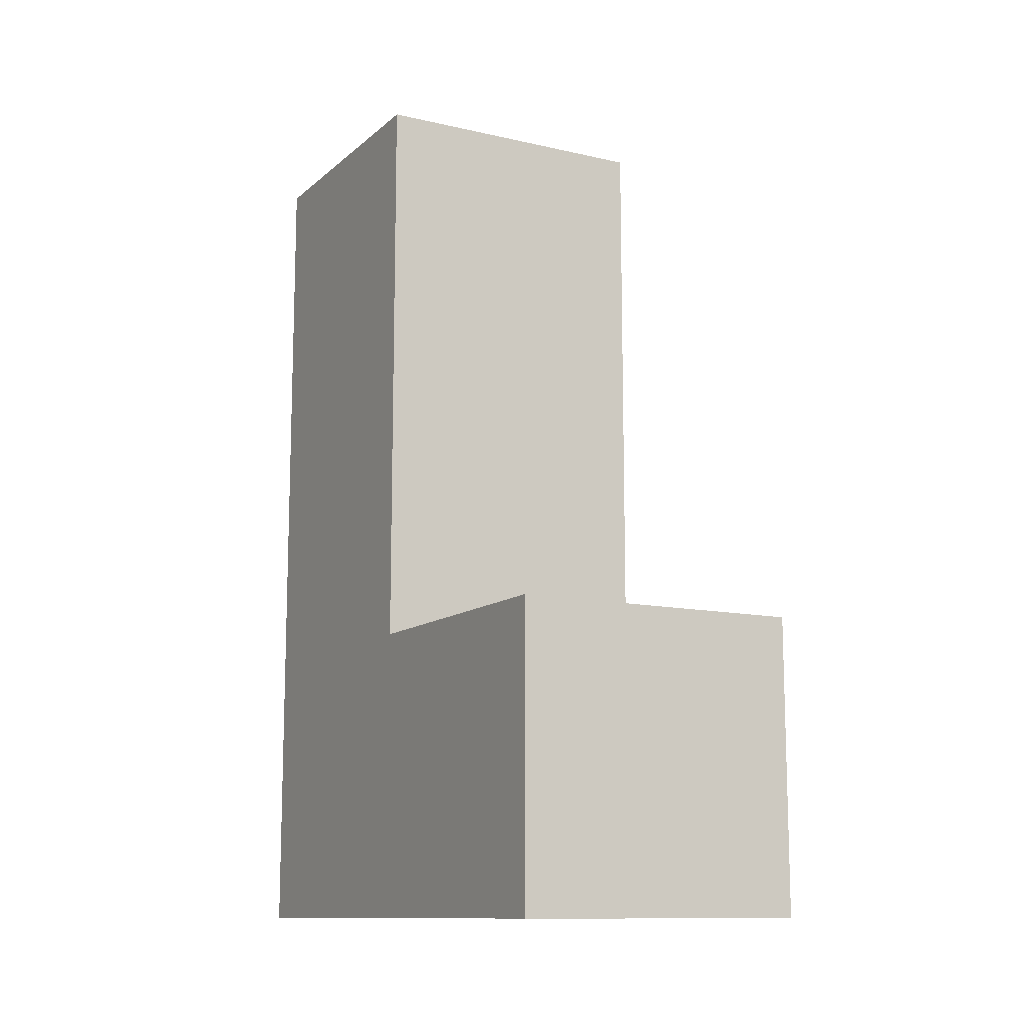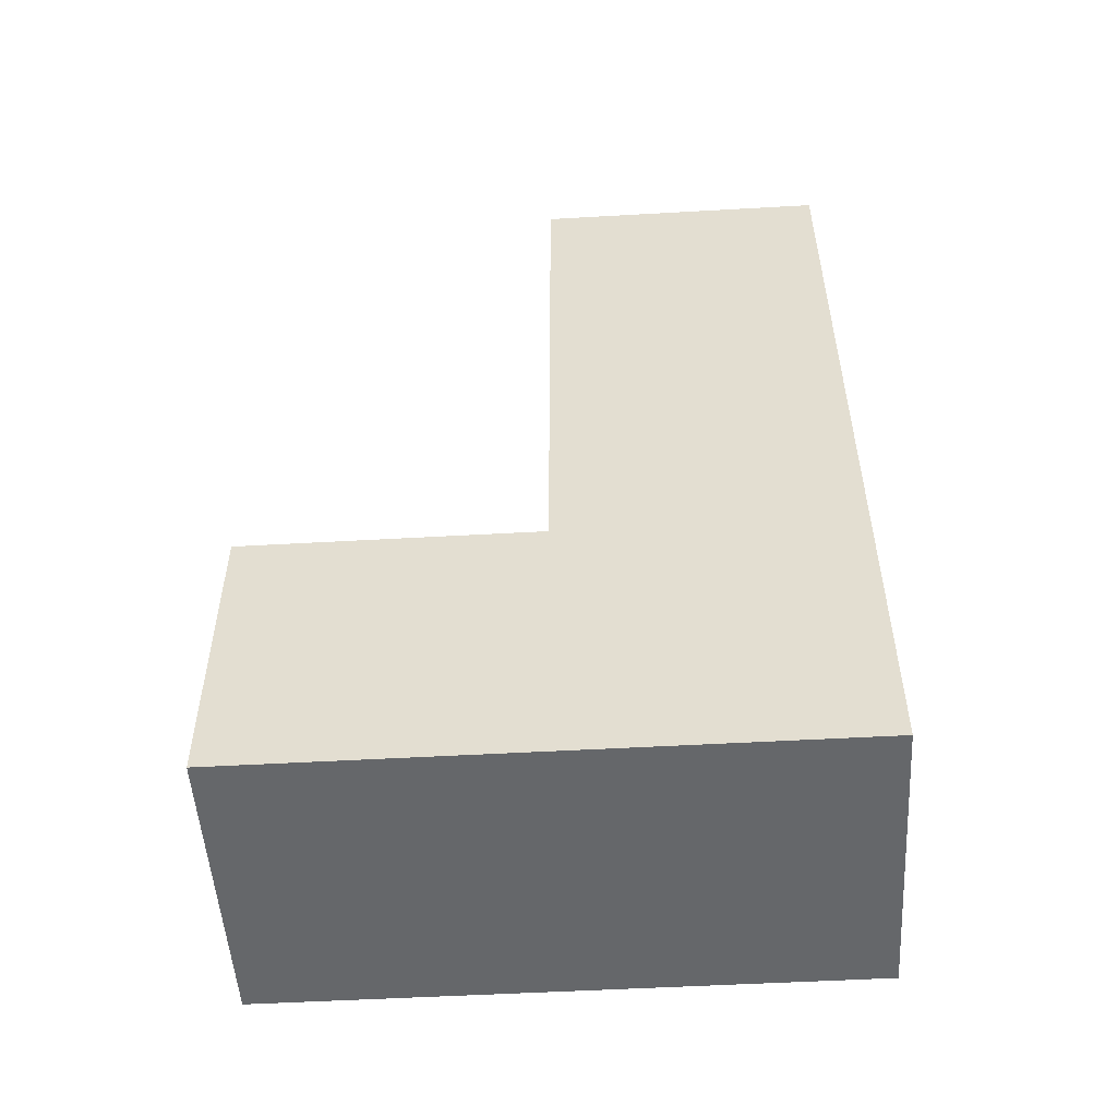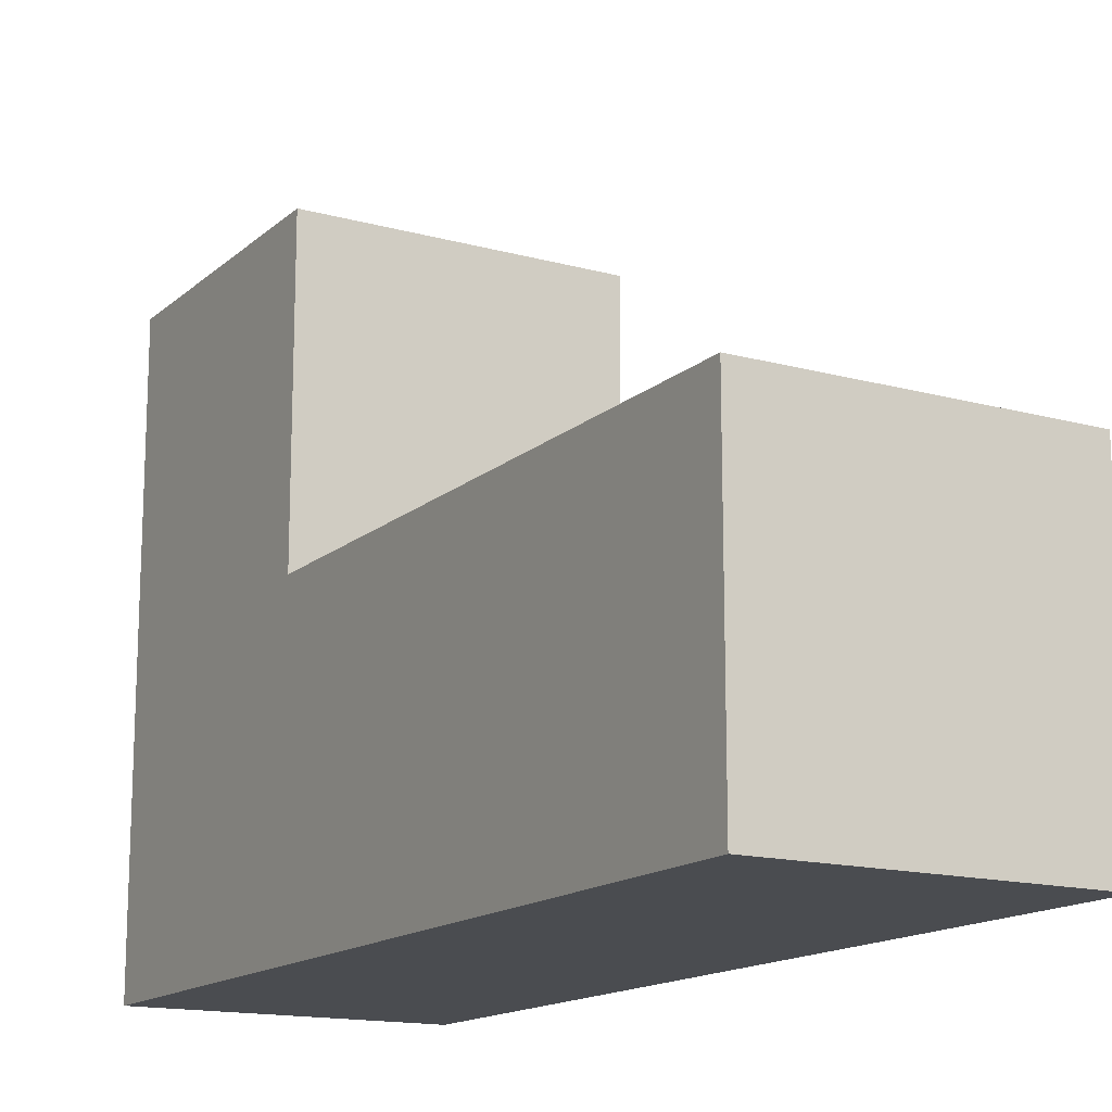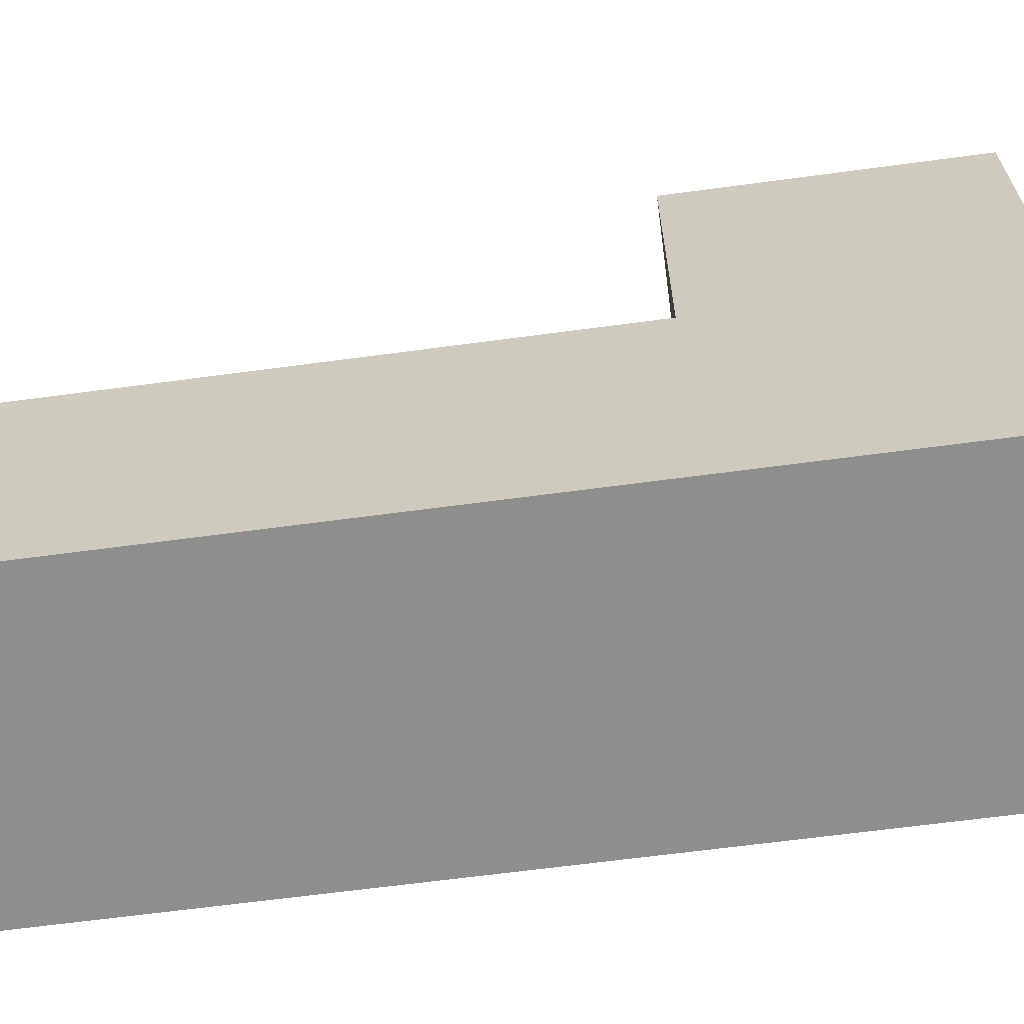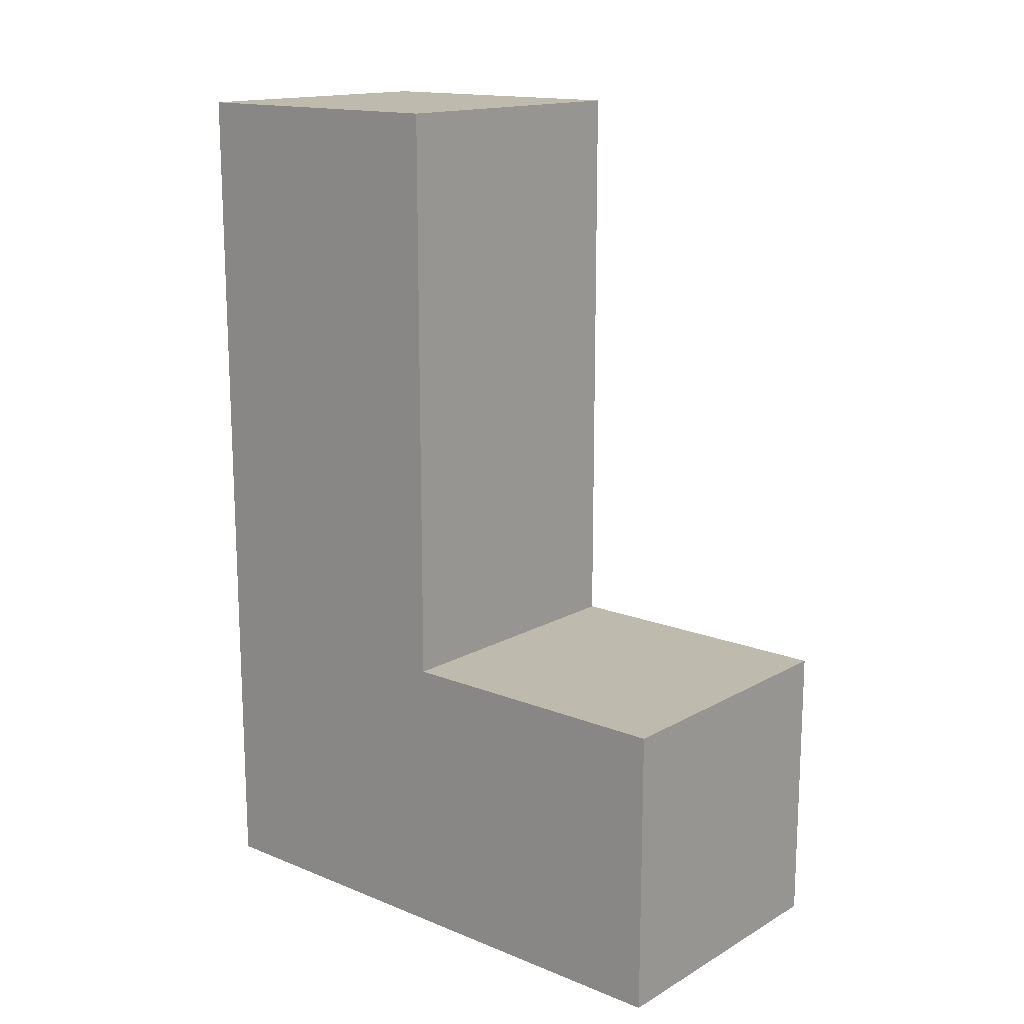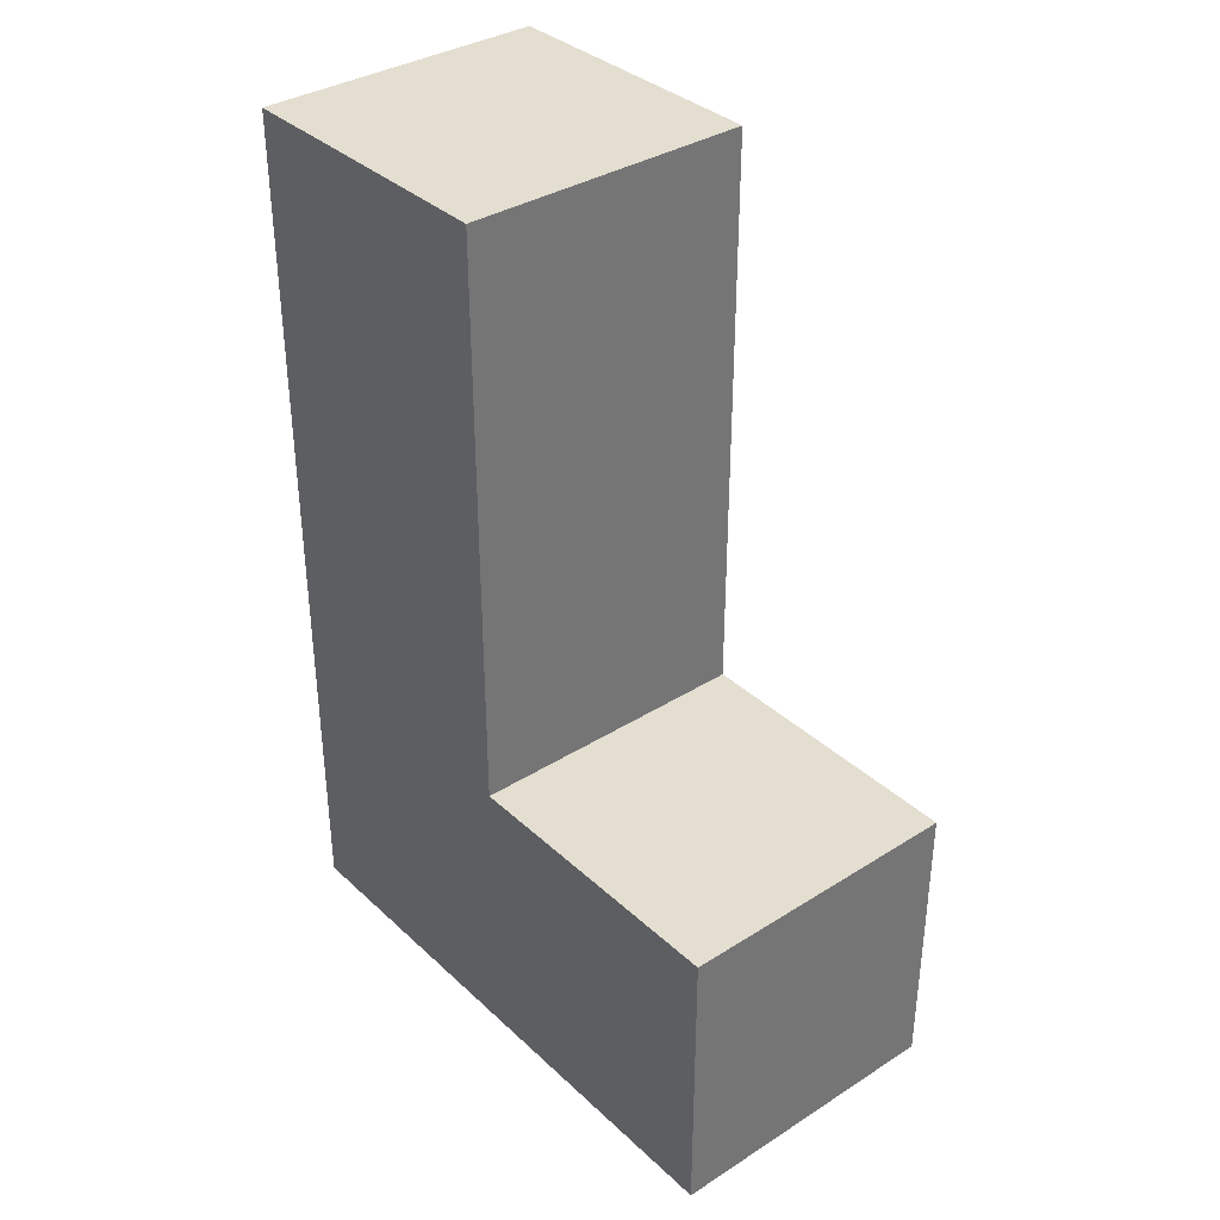
<metadata>
{"format":"obj","ext":"obj","renderer":"f3d","projection":"perspective","resolution":1024,"background":"white","views":[{"elev":-11.9,"azim":-28.6,"up":"+Y"},{"elev":-52.0,"azim":93.5,"up":"+Y"},{"elev":-15.1,"azim":149.7,"up":"+Z"},{"elev":-64.8,"azim":-82.3,"up":"+Z"},{"elev":15.4,"azim":-49.7,"up":"+Y"},{"elev":35.7,"azim":-39.8,"up":"+Y"}]}
</metadata>
<code>
o
v -0.5 0.1 -0.7
v -0.6 0.1 -0.7
v -0.5 0.2 -0.7
v -0.6 0.2 -0.7
v -0.5 0.2 -0.8
v -0.6 0.2 -0.8
v -0.5 0.4 -0.8
v -0.6 0.4 -0.8
v -0.5 0.1 -0.9
v -0.6 0.1 -0.9
v -0.5 0.2 -0.9
v -0.6 0.2 -0.9
v -0.5 0.4 -0.9
v -0.6 0.4 -0.9
v -0.5 0.1 -0.7
v -0.5 0.2 -0.7
v -0.5 0.1 -0.8
v -0.5 0.2 -0.8
v -0.5 0.4 -0.8
v -0.5 0.1 -0.9
v -0.5 0.2 -0.9
v -0.5 0.4 -0.9
v -0.6 0.1 -0.7
v -0.6 0.2 -0.7
v -0.6 0.1 -0.8
v -0.6 0.2 -0.8
v -0.6 0.4 -0.8
v -0.6 0.1 -0.9
v -0.6 0.2 -0.9
v -0.6 0.4 -0.9
v -0.5 0.1 -0.7
v -0.5 0.1 -0.8
v -0.5 0.1 -0.9
v -0.6 0.1 -0.7
v -0.6 0.1 -0.8
v -0.6 0.1 -0.9
v -0.5 0.2 -0.7
v -0.5 0.2 -0.8
v -0.6 0.2 -0.7
v -0.6 0.2 -0.8
v -0.5 0.4 -0.8
v -0.5 0.4 -0.9
v -0.6 0.4 -0.8
v -0.6 0.4 -0.9
f 3 2 1
f 4 2 3
f 7 6 5
f 8 6 7
f 9 10 11
f 11 10 12
f 11 12 13
f 13 12 14
f 17 16 15
f 18 16 17
f 20 18 17
f 21 19 18
f 21 18 20
f 22 19 21
f 23 24 25
f 25 24 26
f 25 26 28
f 26 27 29
f 28 26 29
f 29 27 30
f 34 32 31
f 35 33 32
f 35 32 34
f 36 33 35
f 37 38 39
f 39 38 40
f 41 42 43
f 43 42 44

</code>
